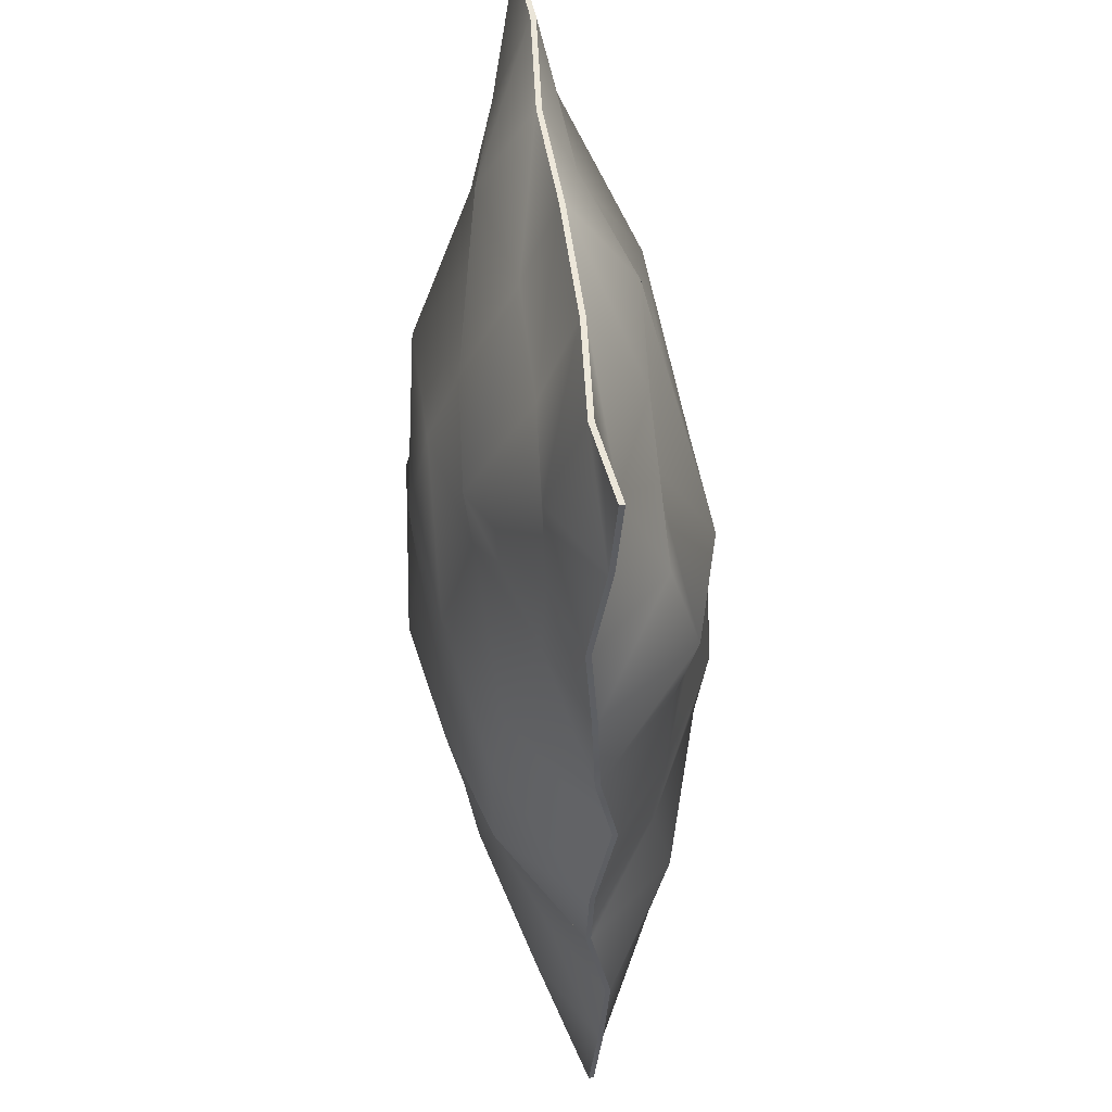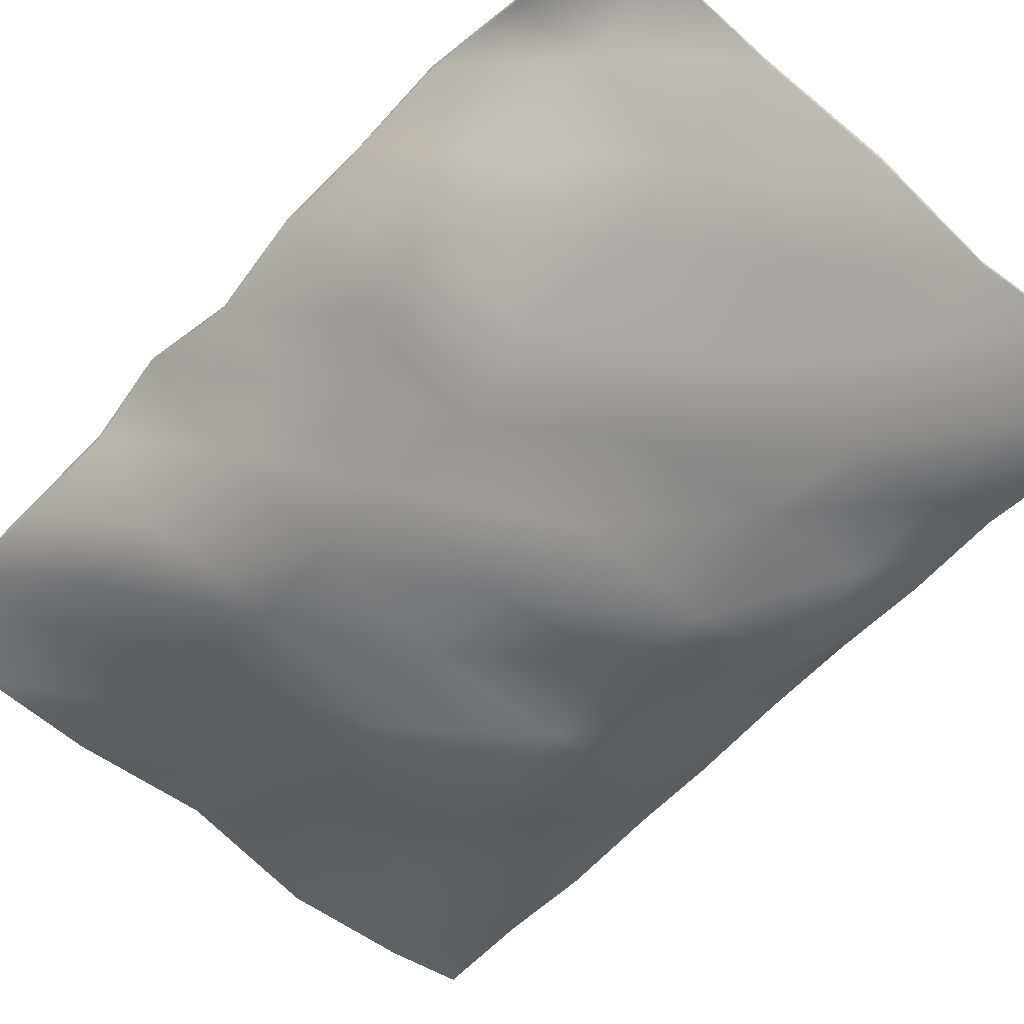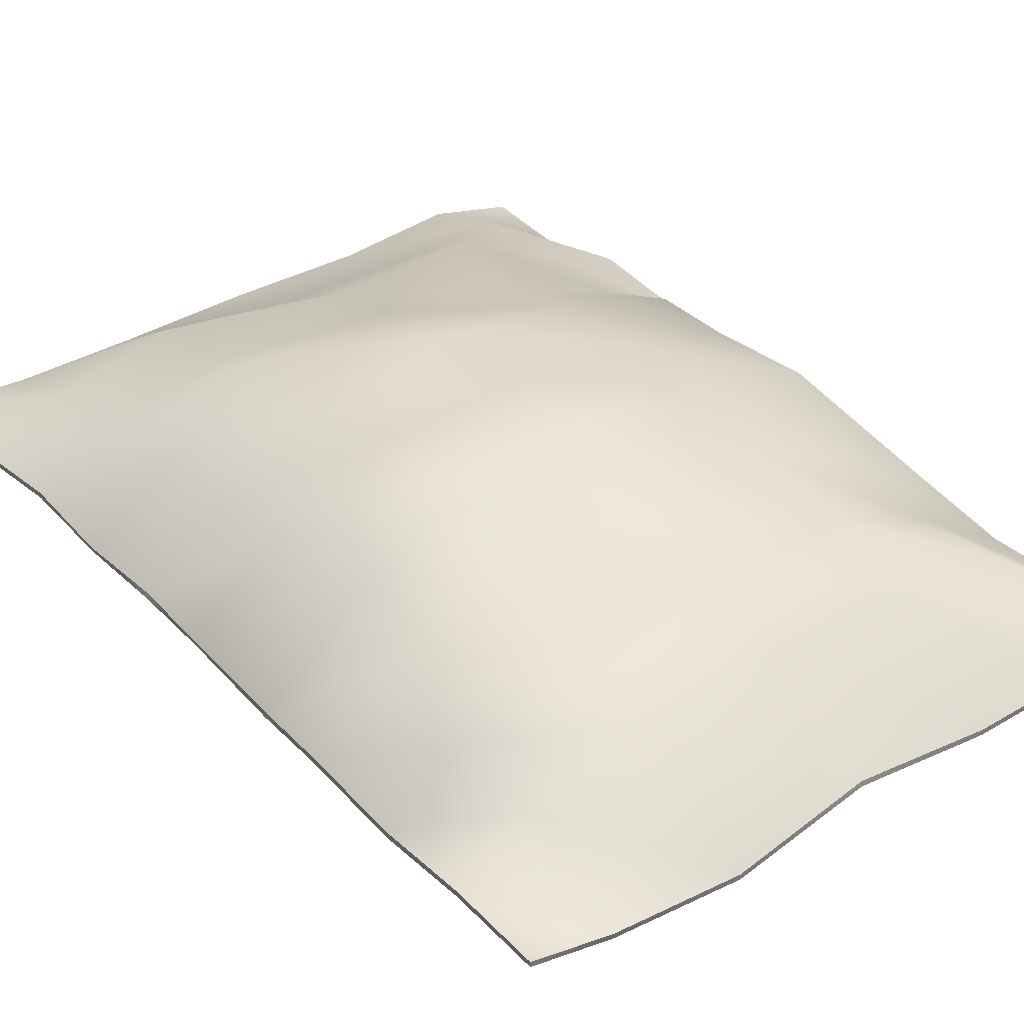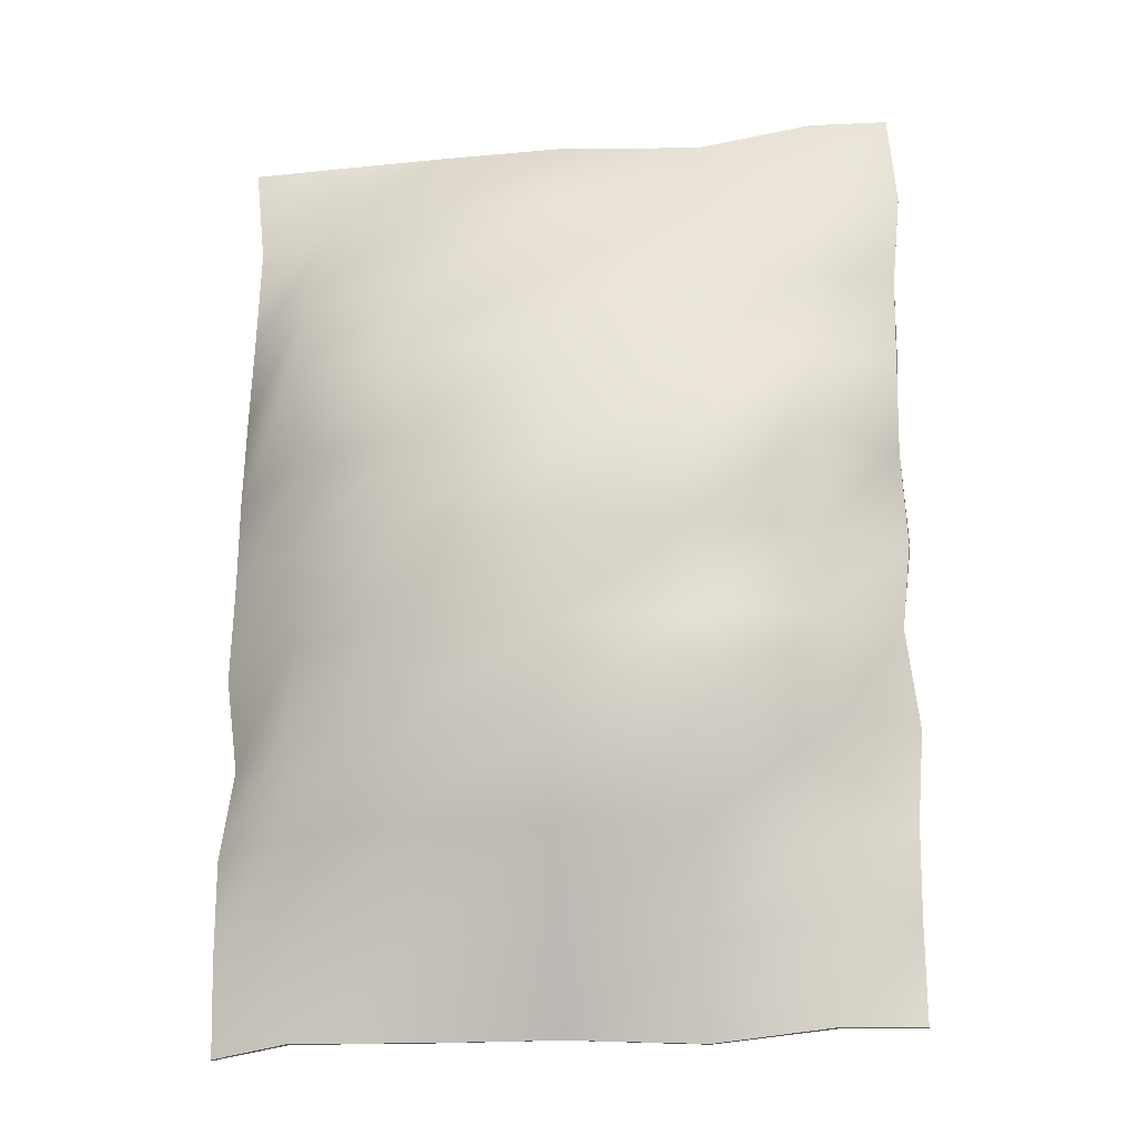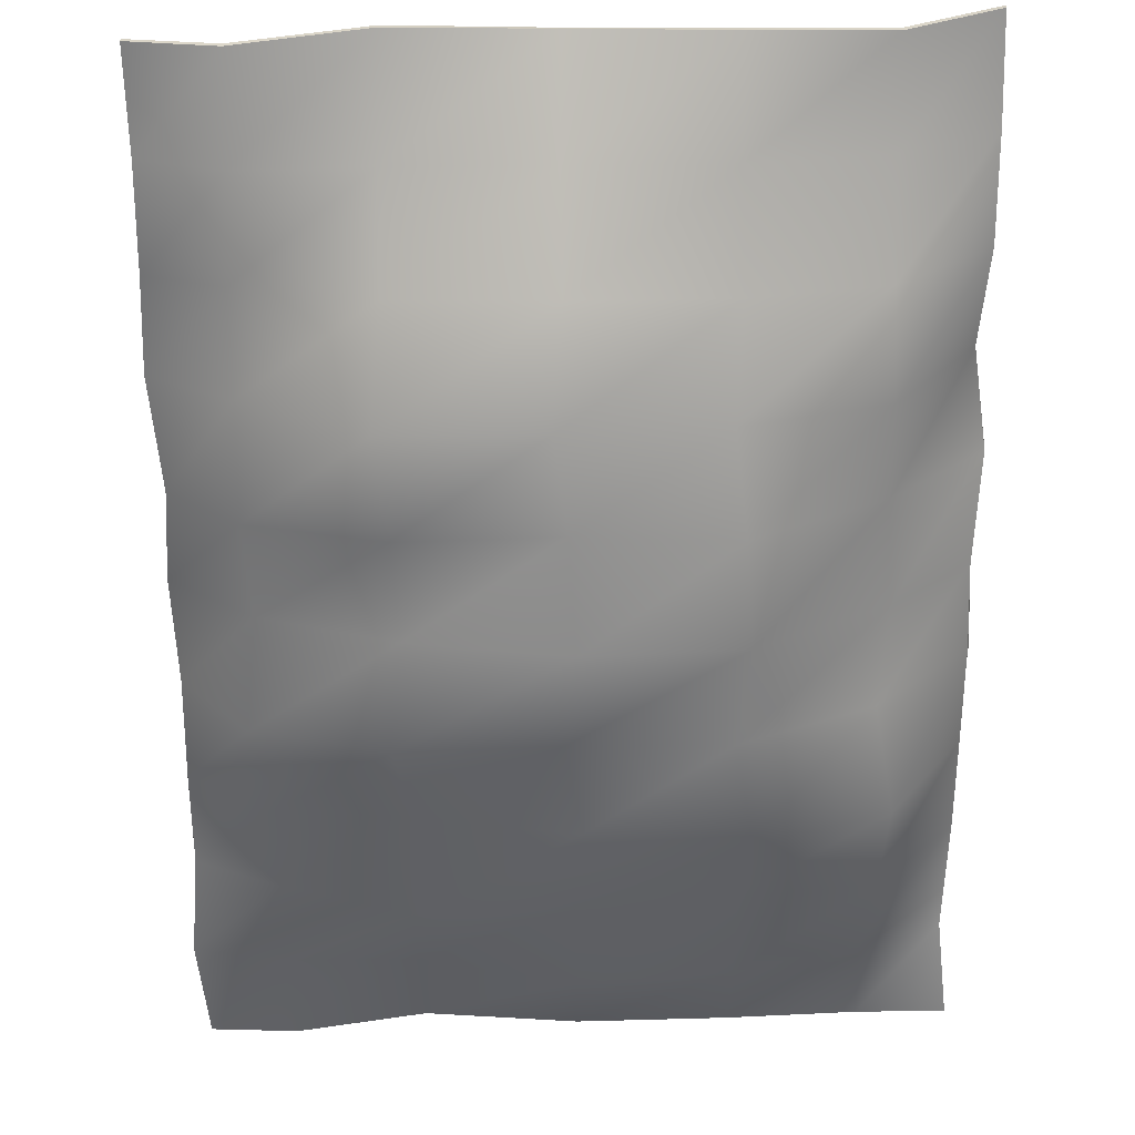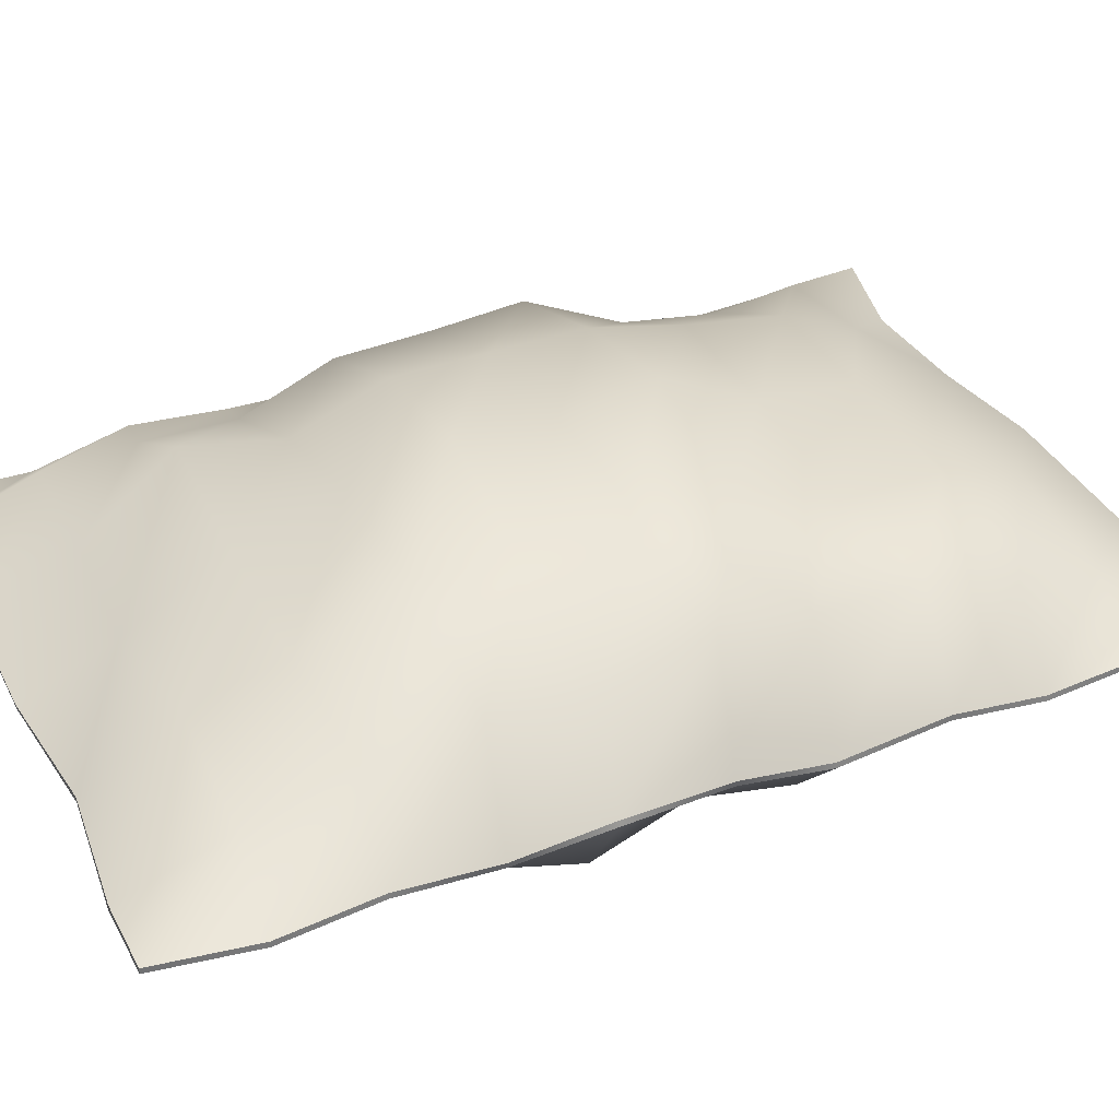
<metadata>
{"format":"obj","ext":"obj","renderer":"f3d","projection":"perspective","resolution":1024,"background":"white","views":[{"elev":50.4,"azim":83.2,"up":"+Y"},{"elev":-60.0,"azim":138.2,"up":"+Z"},{"elev":37.3,"azim":-37.0,"up":"+Z"},{"elev":-20.6,"azim":-171.8,"up":"+Y"},{"elev":-60.7,"azim":1.1,"up":"+Z"},{"elev":34.5,"azim":-114.6,"up":"+Z"}]}
</metadata>
<code>
o Crisps
v 14.54 106.4 119.1
v 32.31 106.2 117.7
v 31.12 84.69 113.2
v 12.69 85.43 118.3
v 32.4 63.16 108.5
v 14.67 64.43 119.1
v 33.85 42.14 104.4
v 15.07 43.43 117.8
v 30.33 21.27 98.92
v 15.48 22.43 119
v 32.42 0.3302 104.9
v 14.42 1.432 121.4
v 31.66 -20.73 101.5
v 16.54 -19.57 116.7
v 31.56 -41.86 108.3
v 13.82 -40.57 122.3
v 31.6 -62.84 110.2
v 15.43 -61.57 118.7
v 32.81 -83.31 112.6
v 15.75 -82.57 120.8
v 33.42 -103.8 117.1
v 15.65 -103.6 121.4
v 58.76 103.5 119.5
v 58.42 83.82 111.7
v 59 62.79 98.03
v 60.35 41.43 99.13
v 57.32 20.44 89.72
v 59.75 -0.4862 93.4
v 58.74 -21.56 92.38
v 56.79 -42.57 91.97
v 58.65 -63.21 102.5
v 58.99 -84.18 111
v 59.87 -106.5 117.4
v 89.54 105.5 118.6
v 89.68 83.56 103.2
v 90.01 62.23 98.23
v 91.74 40.78 92.28
v 88.9 19.6 89.77
v 91.31 -1.412 85.85
v 90.21 -22.4 91.71
v 87.99 -43.22 90.02
v 90.1 -63.77 99.79
v 89.98 -84.44 109.4
v 90.65 -104.5 120.8
v 120.3 105 118.4
v 120.5 84.01 106
v 121.4 64.07 104.9
v 123.1 42.94 91.43
v 120.2 21.51 92.13
v 122.7 0.3583 90.52
v 121.6 -20.49 92.84
v 119.5 -41.06 96.15
v 121.1 -61.93 103.5
v 121.1 -83.99 109.7
v 121.4 -105 116.9
v 146.8 105.5 120.3
v 146.2 84.47 115.5
v 148 62.98 105.2
v 149.8 41.63 98.87
v 146.4 20.46 102.9
v 148.6 -0.5828 104
v 147.8 -21.54 105.6
v 147.5 -42.37 101.4
v 147.2 -63.02 105.5
v 147.9 -83.53 114.2
v 147.9 -104.5 116.5
v 164.5 103.1 117.2
v 162.7 82.05 118.4
v 164.7 61.05 122.6
v 165.1 40.05 121.2
v 165.5 19.05 120.5
v 164.4 -1.948 116.3
v 166.5 -22.95 121.2
v 163.8 -43.95 121.4
v 165.4 -64.95 116.9
v 165.8 -85.95 118.2
v 165.7 -106.9 120.3
v 14.52 106.5 120.3
v 12.71 85.45 119.5
v 31.34 83.89 127.3
v 32.29 106.1 118.9
v 14.73 64.45 120.3
v 33.51 61.78 132.6
v 14.85 43.45 119
v 31.97 39.89 135.8
v 15.78 22.45 120.2
v 32.7 18.47 134.6
v 14.23 1.454 122.6
v 30.68 -2.642 141.9
v 16.67 -19.55 117.9
v 33.83 -23.53 137.1
v 13.83 -40.55 123.5
v 31.14 -44.11 139.7
v 15.52 -61.55 119.9
v 31.57 -64.22 134.4
v 15.78 -82.55 122
v 32.35 -81.57 130.5
v 15.64 -103.5 122.6
v 33.41 -103.9 118.3
v 58.68 84.21 133.6
v 58.73 103.5 120.7
v 61.1 63.4 136
v 57.71 42.11 148.6
v 58.75 21.11 146
v 58.39 0.175 152
v 59.04 -20.89 148.7
v 57.87 -41.89 141.4
v 58.19 -63.4 141.7
v 58.86 -81.25 136.6
v 59.86 -106.5 118.6
v 89.95 85.73 127.7
v 89.52 105.7 119.8
v 92.46 63.76 140.8
v 88.48 42.08 147.7
v 90.09 21.04 153
v 89.9 -0.001285 151.6
v 90.45 -20.96 154.9
v 89.7 -41.92 145.5
v 89.6 -63.04 143.5
v 89.89 -79.73 137.6
v 90.64 -104.3 122
v 120.7 84.03 127.9
v 120.3 105.1 119.6
v 123.6 62.86 142.8
v 120.4 41.96 140.9
v 121.6 20.89 148.4
v 121.3 -0.1809 149.1
v 121.9 -21.11 149.1
v 120.6 -42.04 145.6
v 120.6 -63.94 142.6
v 120.9 -81.43 135.3
v 121.4 -104.9 118.1
v 146.4 84.08 129.6
v 146.7 105.4 121.5
v 149.1 63.51 129.4
v 147.9 43.08 130.2
v 148.8 22.27 138.5
v 146.9 1.296 141.1
v 149.9 -19.73 141.2
v 147.1 -40.92 132.7
v 147.1 -62.49 129.7
v 147.4 -81.38 132.1
v 147.9 -104.6 117.7
v 162.7 82.04 119.6
v 164.5 103 118.4
v 164.7 61.04 123.8
v 164.8 40.04 122.4
v 165.8 19.04 121.7
v 164.2 -1.957 117.5
v 166.7 -22.96 122.4
v 163.8 -43.96 122.6
v 165.5 -64.96 118.1
v 165.8 -85.96 119.4
v 165.6 -107 121.5
f 1 2 3 4
f 4 3 5 6
f 6 5 7 8
f 8 7 9 10
f 10 9 11 12
f 12 11 13 14
f 14 13 15 16
f 16 15 17 18
f 18 17 19 20
f 20 19 21 22
f 2 23 24 3
f 3 24 25 5
f 5 25 26 7
f 7 26 27 9
f 9 27 28 11
f 11 28 29 13
f 13 29 30 15
f 15 30 31 17
f 17 31 32 19
f 19 32 33 21
f 23 34 35 24
f 24 35 36 25
f 25 36 37 26
f 26 37 38 27
f 27 38 39 28
f 28 39 40 29
f 29 40 41 30
f 30 41 42 31
f 31 42 43 32
f 32 43 44 33
f 34 45 46 35
f 35 46 47 36
f 36 47 48 37
f 37 48 49 38
f 38 49 50 39
f 39 50 51 40
f 40 51 52 41
f 41 52 53 42
f 42 53 54 43
f 43 54 55 44
f 45 56 57 46
f 46 57 58 47
f 47 58 59 48
f 48 59 60 49
f 49 60 61 50
f 50 61 62 51
f 51 62 63 52
f 52 63 64 53
f 53 64 65 54
f 54 65 66 55
f 56 67 68 57
f 57 68 69 58
f 58 69 70 59
f 59 70 71 60
f 60 71 72 61
f 61 72 73 62
f 62 73 74 63
f 63 74 75 64
f 64 75 76 65
f 65 76 77 66
f 78 79 80 81
f 79 82 83 80
f 82 84 85 83
f 84 86 87 85
f 86 88 89 87
f 88 90 91 89
f 90 92 93 91
f 92 94 95 93
f 94 96 97 95
f 96 98 99 97
f 81 80 100 101
f 80 83 102 100
f 83 85 103 102
f 85 87 104 103
f 87 89 105 104
f 89 91 106 105
f 91 93 107 106
f 93 95 108 107
f 95 97 109 108
f 97 99 110 109
f 101 100 111 112
f 100 102 113 111
f 102 103 114 113
f 103 104 115 114
f 104 105 116 115
f 105 106 117 116
f 106 107 118 117
f 107 108 119 118
f 108 109 120 119
f 109 110 121 120
f 112 111 122 123
f 111 113 124 122
f 113 114 125 124
f 114 115 126 125
f 115 116 127 126
f 116 117 128 127
f 117 118 129 128
f 118 119 130 129
f 119 120 131 130
f 120 121 132 131
f 123 122 133 134
f 122 124 135 133
f 124 125 136 135
f 125 126 137 136
f 126 127 138 137
f 127 128 139 138
f 128 129 140 139
f 129 130 141 140
f 130 131 142 141
f 131 132 143 142
f 134 133 144 145
f 133 135 146 144
f 135 136 147 146
f 136 137 148 147
f 137 138 149 148
f 138 139 150 149
f 139 140 151 150
f 140 141 152 151
f 141 142 153 152
f 142 143 154 153
f 1 4 79 78
f 4 6 82 79
f 6 8 84 82
f 8 10 86 84
f 10 12 88 86
f 12 14 90 88
f 14 16 92 90
f 16 18 94 92
f 18 20 96 94
f 20 22 98 96
f 22 21 99 98
f 21 33 110 99
f 33 44 121 110
f 44 55 132 121
f 55 66 143 132
f 66 77 154 143
f 77 76 153 154
f 76 75 152 153
f 75 74 151 152
f 74 73 150 151
f 73 72 149 150
f 72 71 148 149
f 71 70 147 148
f 70 69 146 147
f 69 68 144 146
f 68 67 145 144
f 67 56 134 145
f 56 45 123 134
f 45 34 112 123
f 34 23 101 112
f 23 2 81 101
f 2 1 78 81

</code>
